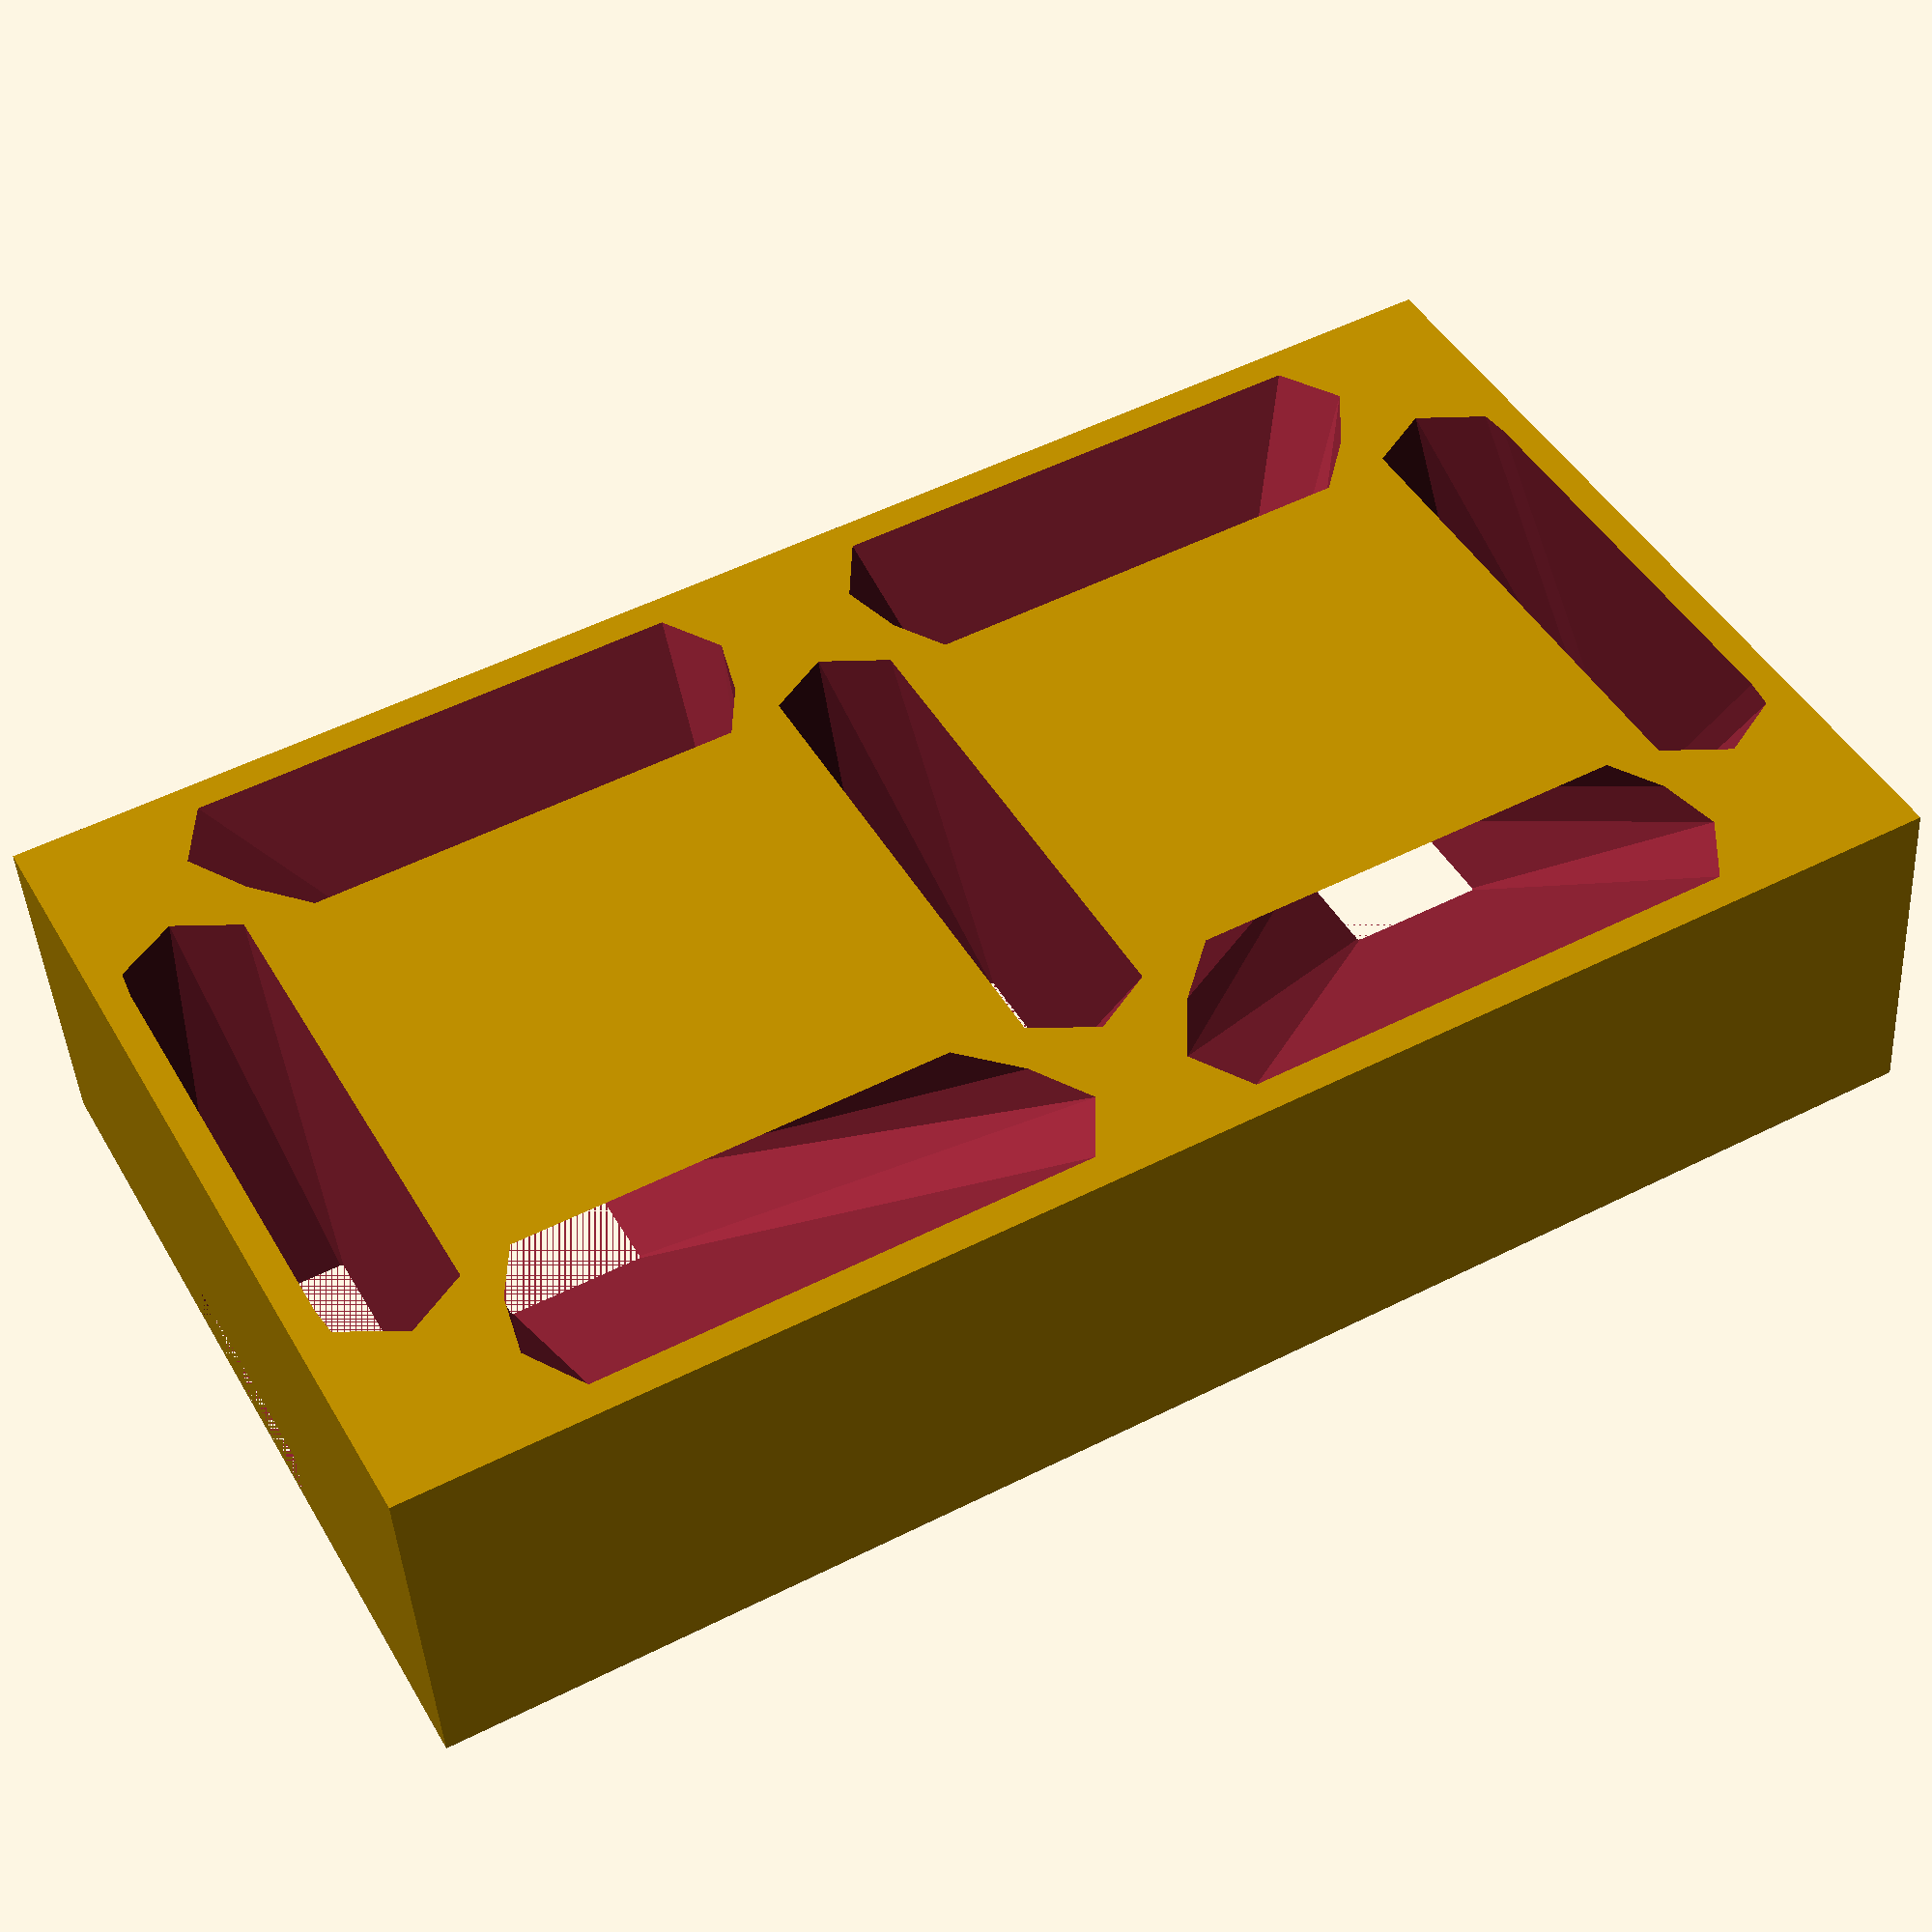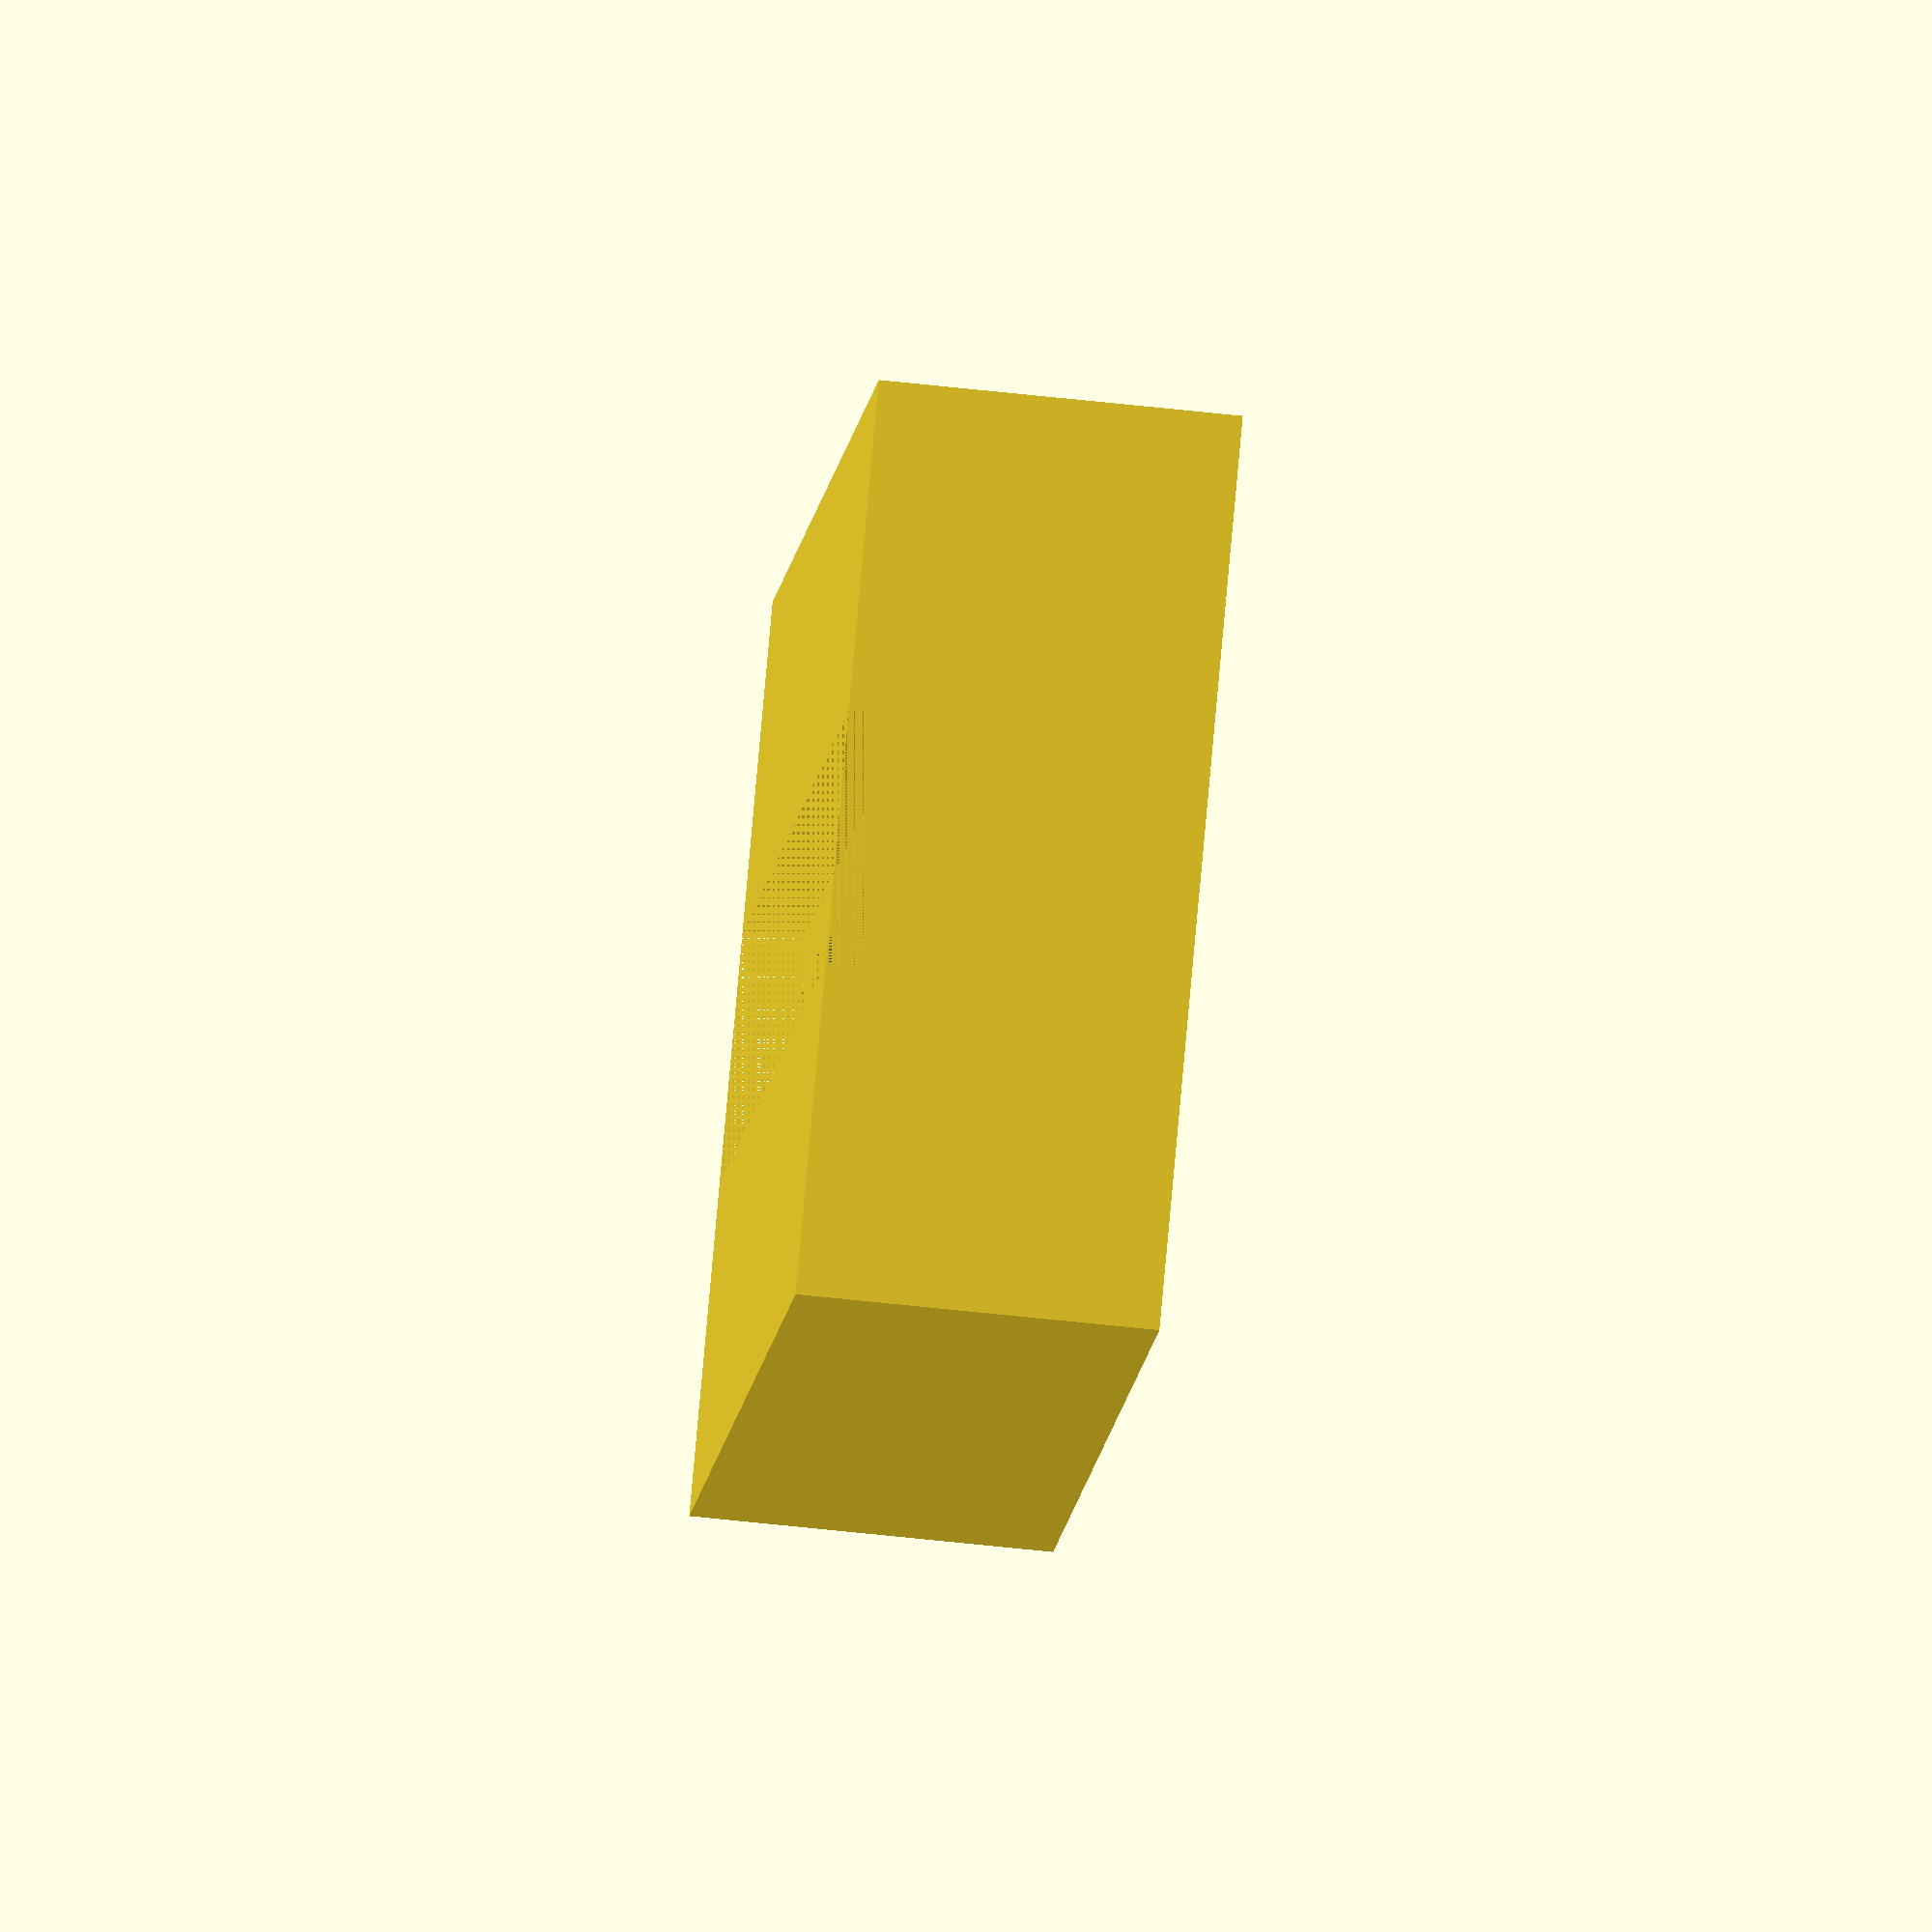
<openscad>
// WS2812 LED Strip Parameters - verified measurements
led_spacing = 10;      // 10mm between LED centers
strip_width = 10;      // 10mm wide LED strip
strip_height = 2;      // Keep same
tolerance = 0.5;       // Keep same
led_size = 5;         // 5mm square LED cutouts

// Updated Base Parameters
base_width = 66;      // Optimized smaller base
base_length = 38;     // Adjusted proportionally
base_height = 15;     // Increased by 25% from 25mm

// Updated 7-Segment Display Parameters
segment_h_length = 24;    // Increased horizontal length for wider number
segment_width = 6;        // Keep wider segments

// Add diffuser parameters
diffuser_height = .5;

// Define LED positions globally
led1 = [0, -3.0 * led_spacing];  // LED1
led2 = [0,-2.0 * led_spacing];  // LED2
led3 = [0,-1.0 * led_spacing];  // LED3
led4 = [0,0.0 * led_spacing];   // LED4 - Center LED
led5 = [0,1.0 * led_spacing];   // LED5
led6 = [0,2.0 * led_spacing];   // LED6
led7 = [0,3.0 * led_spacing];   // LED7

// Define segment positions globally - Wide and squished
seg_f = [-15, 14];     // F (top left vertical) - moved outward
seg_e = [-15, -14];    // E (bottom left vertical) - moved outward
seg_a = [0, 29];      // A (top horizontal) - same height
seg_g = [0, 0];       // G (middle horizontal) - unchanged
seg_b = [15, 15];      // B (top right vertical) - moved closer
seg_c = [15, -15];     // C (bottom right vertical) - moved closer
seg_d = [0, -29];     // D (bottom horizontal) - moved closer

// LED Strip Channel with wire channels - centered
module led_channel() {
    // Main channel exactly 10mm wide plus tolerance
    translate([-base_width/2 , -strip_width/2 - tolerance/2, -base_height/2])
        cube([base_width, strip_width + tolerance, strip_height + tolerance]);
}

// Single light pipe cavity with elongating shape
module light_cavity(led_pos, segment_pos, is_horizontal=false) {
    // Calculate heights for better progression
    z_bottom = -base_height/2 + strip_height;
    z_top = base_height/2;
    total_height = z_top - z_bottom;
    
    hull() {
        // Bottom (at LED) - small square
        translate([led_pos[0] - led_size/2, led_pos[1] - led_size/2, z_bottom])
            cube([led_size, led_size, 2]);
     
            
        // Top (at segment) - full segment shape
        translate([segment_pos[0], segment_pos[1], z_top ]) {
            rotate([0, 0, is_horizontal ? 0 : 90])
                linear_extrude(height=2)
                    segment(segment_h_length, segment_width);
        }
    }
    
}

// All light cavities with corrected segment positions and mirroring
module all_cavities(visualization=false) {
    
    rotate([0, 0, 90]) {
        // Light paths
        light_cavity(led1, seg_d, true);   // LED1 → F (vertical)
        light_cavity(led2, seg_e, false);   // LED2 → E (vertical)
        light_cavity(led3, seg_c, false);    // LED3 → A (horizontal)
        light_cavity(led4, seg_g, true);    // LED4 → G (horizontal)
        light_cavity(led5, seg_b, false);   // LED5 → B (vertical)
        light_cavity(led6, seg_f, false);   // LED6 → C (vertical)
        light_cavity(led7, seg_a, true);    // LED6 → D (horizontal)
    }
}

// Base with LED channel, cavities, 
module base() {
    difference() {
        // Main block
        cube([base_width, base_length, base_height], center=true);             
        // LED channel
        led_channel();
        // Light pipe cavities
        all_cavities(false);  // Use same paths for actual cavities
    }
}

module segment(length, width) {
    // Elongated hexagonal shape
    hull() {
        translate([-length/2 + width/2, 0, 0]) 
            circle(d=width, $fn=6);
        translate([length/2 - width/2, 0, 0])  
            circle(d=width, $fn=6);
    }
}

// Diffuser layer module
module diffuser_layer() {
    translate([0, 0, base_height/2 - .5])  // Changed to sit directly on base
        cube([base_width, base_length, diffuser_height], center=true);
}

// // Render just the paths in red with slight transparency
// //all_cavities(true);  // Show paths
// union() {
//    base();
// //    diffuser_layer();
// }
   
// New module for the intersection shape
module intersection_layer() {
        color("Red", alpha=0.9)  // Semi-transparent to visualize

        intersection() {
            all_cavities(true);
            diffuser_layer();
        };
    } 

// union(){
// Replace the final union() with:
//intersection_layer();
base();
// }
</openscad>
<views>
elev=223.3 azim=151.7 roll=176.7 proj=p view=solid
elev=61.8 azim=126.3 roll=263.6 proj=o view=wireframe
</views>
